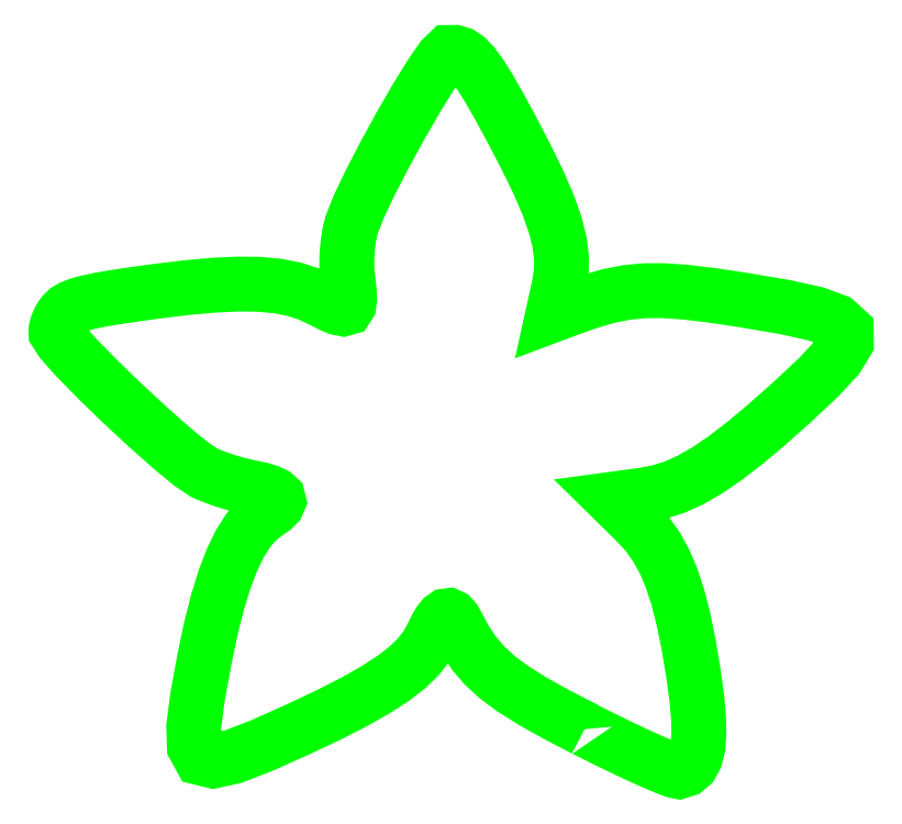
<metadata>
{"format":"dxf","ext":"dxf","renderer":"ezdxf+matplotlib","layout":"modelspace","background":"white","min_lineweight":24,"dpi":150}
</metadata>
<code>
0
SECTION
2
ENTITIES
0
LWPOLYLINE
8
Layer_1
90
216
70
1
10
66.47
20
13.24
30
0
10
62.99
20
15.05
30
0
10
60.12
20
16.66
30
0
10
57.78
20
18.13
30
0
10
55.89
20
19.54
30
0
10
54.35
20
20.95
30
0
10
53.07
20
22.43
30
0
10
51.99
20
24.06
30
0
10
51
20
25.91
30
0
10
50.67
20
26.48
30
0
10
50.34
20
26.84
30
0
10
50
20
27
30
0
10
49.65
20
26.96
30
0
10
49.29
20
26.71
30
0
10
48.91
20
26.25
30
0
10
48.51
20
25.58
30
0
10
48.09
20
24.7
30
0
10
47.36
20
23.35
30
0
10
46.34
20
22.03
30
0
10
44.99
20
20.73
30
0
10
43.28
20
19.4
30
0
10
41.16
20
18.03
30
0
10
38.59
20
16.57
30
0
10
35.52
20
15.01
30
0
10
31.91
20
13.3
30
0
10
27.34
20
11.25
30
0
10
23.89
20
9.916
30
0
10
21.46
20
9.392
30
0
10
19.93
20
9.765
30
0
10
19.18
20
11.12
30
0
10
19.09
20
13.56
30
0
10
19.56
20
17.15
30
0
10
20.45
20
21.99
30
0
10
21.2
20
25.54
30
0
10
22
20
28.68
30
0
10
22.85
20
31.43
30
0
10
23.74
20
33.78
30
0
10
24.7
20
35.75
30
0
10
25.72
20
37.35
30
0
10
26.8
20
38.59
30
0
10
27.95
20
39.47
30
0
10
28.72
20
39.99
30
0
10
29.19
20
40.47
30
0
10
29.38
20
40.9
30
0
10
29.28
20
41.29
30
0
10
28.89
20
41.65
30
0
10
28.21
20
41.98
30
0
10
27.23
20
42.28
30
0
10
25.95
20
42.55
30
0
10
25.27
20
42.69
30
0
10
24.54
20
42.87
30
0
10
23.78
20
43.08
30
0
10
23.01
20
43.32
30
0
10
22.26
20
43.57
30
0
10
21.54
20
43.83
30
0
10
20.88
20
44.09
30
0
10
20.31
20
44.35
30
0
10
18.75
20
45.41
30
0
10
16.37
20
47.37
30
0
10
13.48
20
49.92
30
0
10
10.4
20
52.79
30
0
10
7.438
20
55.65
30
0
10
4.912
20
58.23
30
0
10
3.132
20
60.23
30
0
10
2.412
20
61.33
30
0
10
2.405
20
61.55
30
0
10
2.44
20
61.81
30
0
10
2.514
20
62.09
30
0
10
2.623
20
62.4
30
0
10
2.764
20
62.71
30
0
10
2.932
20
63.03
30
0
10
3.123
20
63.33
30
0
10
3.334
20
63.62
30
0
10
3.727
20
64
30
0
10
4.298
20
64.34
30
0
10
5.101
20
64.65
30
0
10
6.191
20
64.95
30
0
10
7.621
20
65.26
30
0
10
9.447
20
65.57
30
0
10
11.72
20
65.92
30
0
10
14.5
20
66.3
30
0
10
18.3
20
66.76
30
0
10
21.63
20
67.06
30
0
10
24.53
20
67.19
30
0
10
27.07
20
67.15
30
0
10
29.28
20
66.94
30
0
10
31.24
20
66.56
30
0
10
32.98
20
66.01
30
0
10
34.56
20
65.27
30
0
10
35.69
20
64.68
30
0
10
36.57
20
64.32
30
0
10
37.21
20
64.19
30
0
10
37.65
20
64.31
30
0
10
37.9
20
64.7
30
0
10
37.99
20
65.39
30
0
10
37.94
20
66.38
30
0
10
37.77
20
67.7
30
0
10
37.69
20
68.47
30
0
10
37.65
20
69.32
30
0
10
37.65
20
70.21
30
0
10
37.7
20
71.13
30
0
10
37.79
20
72.04
30
0
10
37.91
20
72.91
30
0
10
38.07
20
73.71
30
0
10
38.26
20
74.43
30
0
10
39.1
20
76.57
30
0
10
40.5
20
79.5
30
0
10
42.25
20
82.89
30
0
10
44.19
20
86.42
30
0
10
46.11
20
89.75
30
0
10
47.84
20
92.55
30
0
10
49.19
20
94.49
30
0
10
49.98
20
95.25
30
0
10
50.73
20
95.26
30
0
10
51.45
20
95.04
30
0
10
52.18
20
94.56
30
0
10
52.96
20
93.74
30
0
10
53.85
20
92.54
30
0
10
54.88
20
90.88
30
0
10
56.12
20
88.72
30
0
10
57.59
20
86
30
0
10
59.47
20
82.41
30
0
10
60.96
20
79.31
30
0
10
62.11
20
76.63
30
0
10
62.93
20
74.29
30
0
10
63.44
20
72.22
30
0
10
63.66
20
70.34
30
0
10
63.63
20
68.58
30
0
10
63.36
20
66.85
30
0
10
63.27
20
66.43
30
0
10
63.17
20
66
30
0
10
63.08
20
65.58
30
0
10
62.98
20
65.15
30
0
10
62.89
20
64.72
30
0
10
62.79
20
64.3
30
0
10
62.7
20
63.87
30
0
10
62.6
20
63.45
30
0
10
62.87
20
63.54
30
0
10
63.13
20
63.64
30
0
10
63.39
20
63.74
30
0
10
63.65
20
63.84
30
0
10
63.92
20
63.94
30
0
10
64.18
20
64.03
30
0
10
64.44
20
64.13
30
0
10
64.7
20
64.23
30
0
10
67.15
20
65.09
30
0
10
69.37
20
65.73
30
0
10
71.5
20
66.16
30
0
10
73.68
20
66.37
30
0
10
76.03
20
66.38
30
0
10
78.71
20
66.2
30
0
10
81.85
20
65.82
30
0
10
85.58
20
65.27
30
0
10
90.72
20
64.4
30
0
10
94.49
20
63.57
30
0
10
96.96
20
62.66
30
0
10
98.18
20
61.55
30
0
10
98.19
20
60.13
30
0
10
97.07
20
58.29
30
0
10
94.86
20
55.92
30
0
10
91.62
20
52.88
30
0
10
88.6
20
50.19
30
0
10
85.9
20
47.93
30
0
10
83.49
20
46.07
30
0
10
81.3
20
44.58
30
0
10
79.28
20
43.43
30
0
10
77.38
20
42.58
30
0
10
75.54
20
41.99
30
0
10
73.71
20
41.63
30
0
10
73.24
20
41.57
30
0
10
72.76
20
41.5
30
0
10
72.29
20
41.44
30
0
10
71.81
20
41.38
30
0
10
71.34
20
41.31
30
0
10
70.86
20
41.25
30
0
10
70.39
20
41.18
30
0
10
69.91
20
41.12
30
0
10
70.27
20
40.76
30
0
10
70.63
20
40.41
30
0
10
70.99
20
40.06
30
0
10
71.35
20
39.7
30
0
10
71.71
20
39.35
30
0
10
72.07
20
38.99
30
0
10
72.43
20
38.64
30
0
10
72.79
20
38.28
30
0
10
74.06
20
36.9
30
0
10
75.17
20
35.35
30
0
10
76.14
20
33.59
30
0
10
77.01
20
31.56
30
0
10
77.77
20
29.21
30
0
10
78.46
20
26.5
30
0
10
79.1
20
23.37
30
0
10
79.69
20
19.77
30
0
10
80.07
20
16.97
30
0
10
80.28
20
14.6
30
0
10
80.32
20
12.63
30
0
10
80.19
20
11.04
30
0
10
79.89
20
9.819
30
0
10
79.4
20
8.935
30
0
10
78.74
20
8.371
30
0
10
77.89
20
8.103
30
0
10
77.47
20
8.184
30
0
10
76.67
20
8.466
30
0
10
75.53
20
8.931
30
0
10
74.11
20
9.556
30
0
10
72.44
20
10.32
30
0
10
70.58
20
11.2
30
0
10
68.58
20
12.19
30
0
10
66.47
20
13.24
30
0
10
66.47
20
13.24
30
0
10
66.47
20
13.24
30
0
10
66.47
20
13.24
30
0
10
66.47
20
13.24
30
0
10
66.47
20
13.24
30
0
10
66.47
20
13.24
30
0
10
66.47
20
13.24
30
0
0
ENDSEC
0
EOF

</code>
